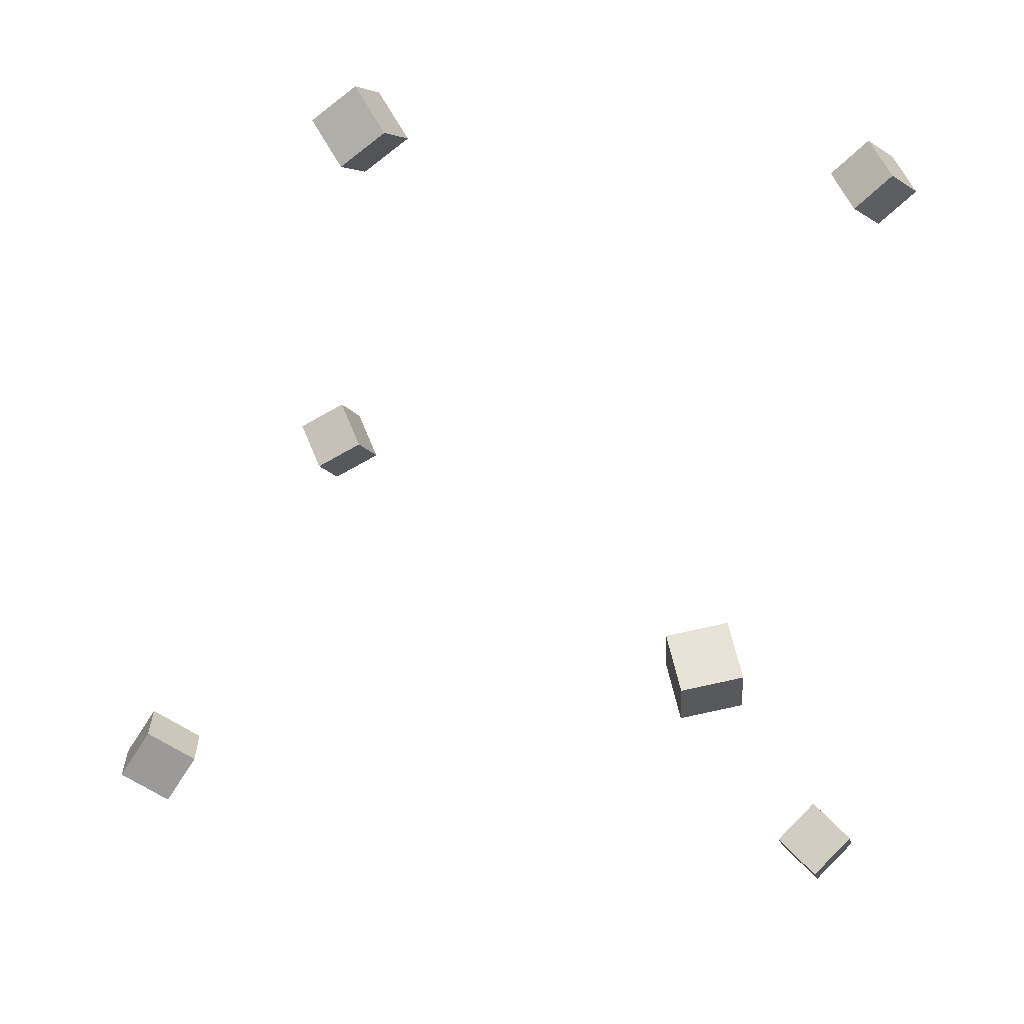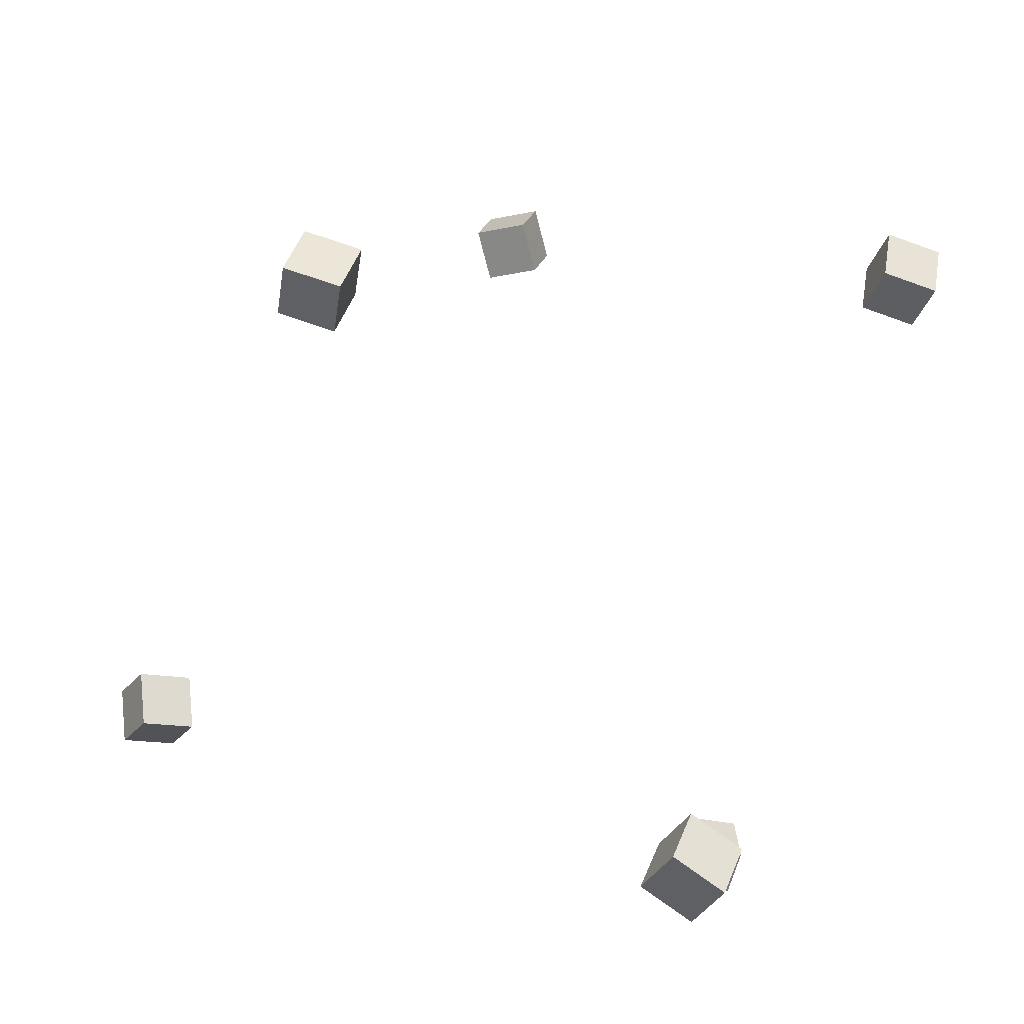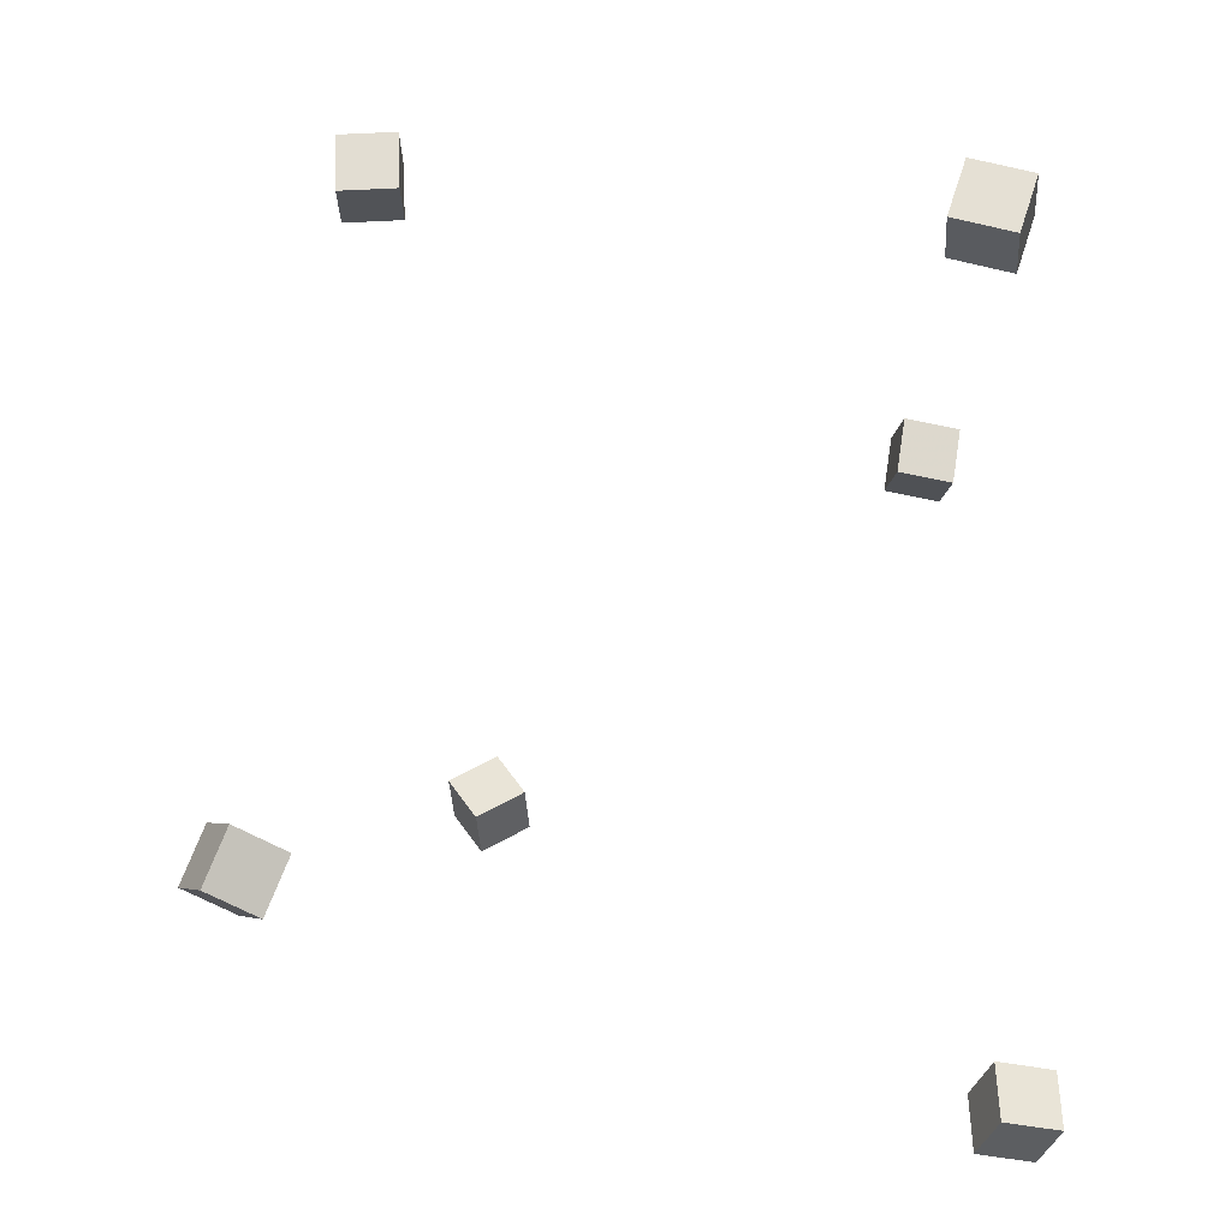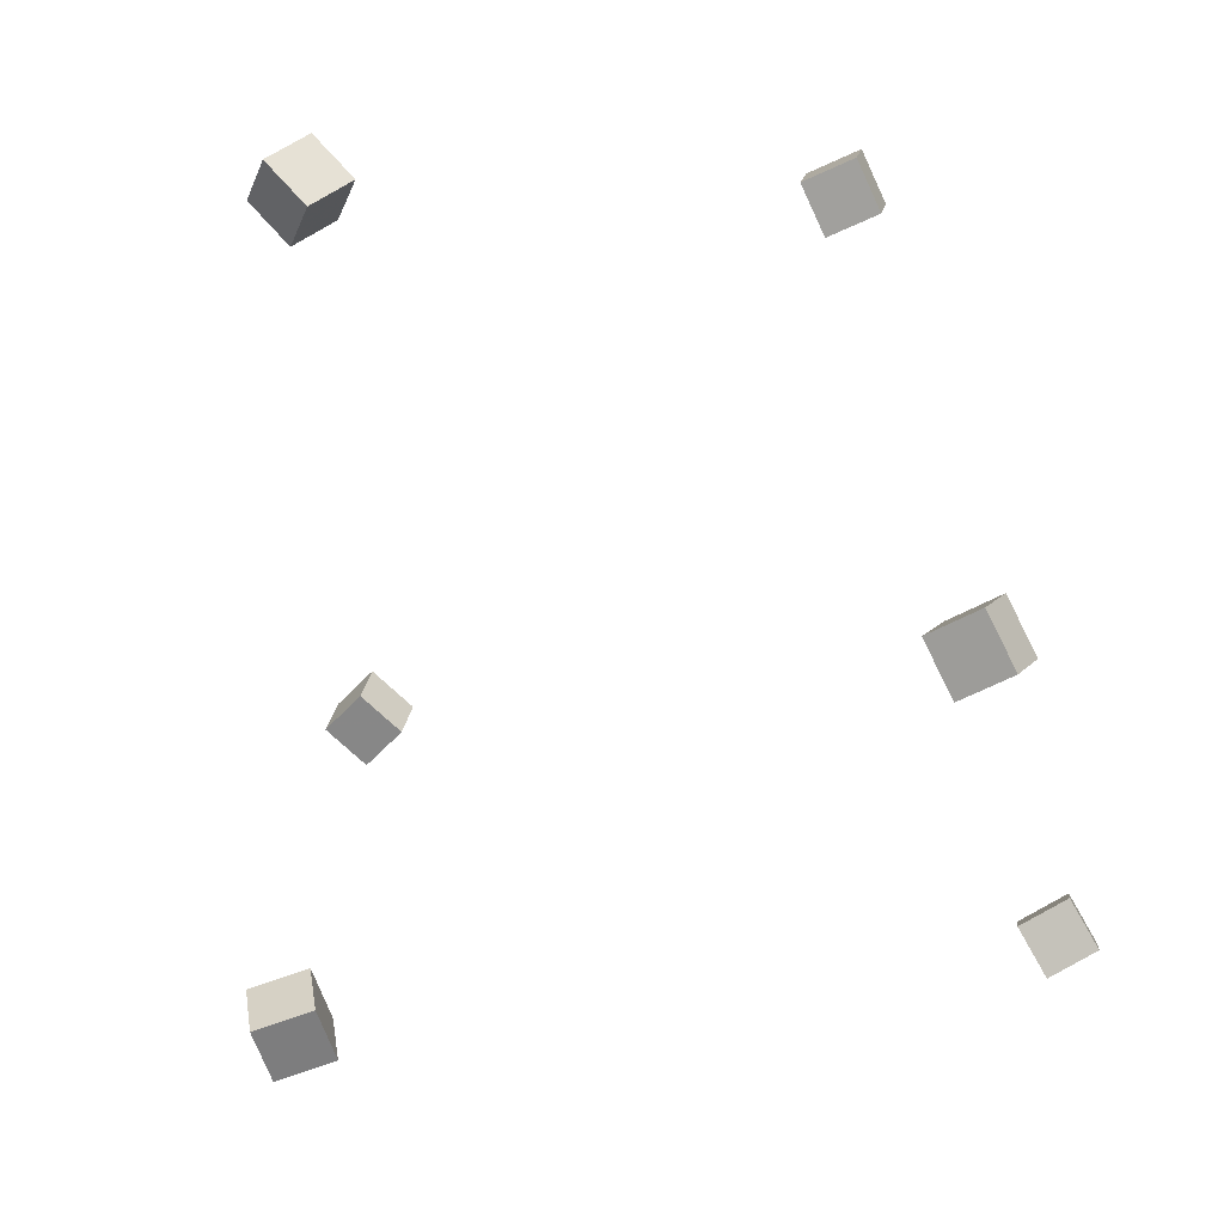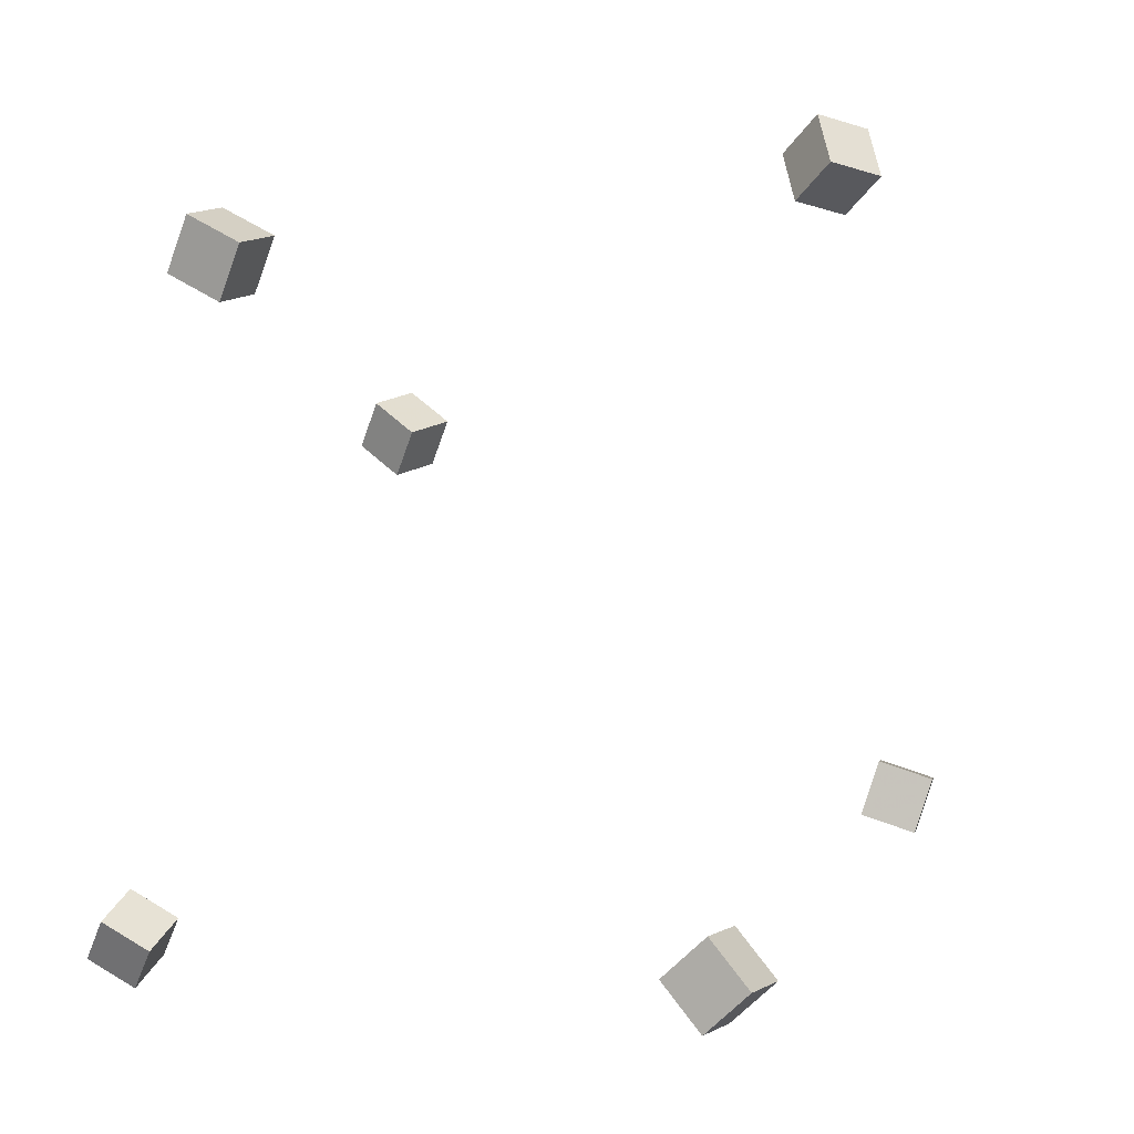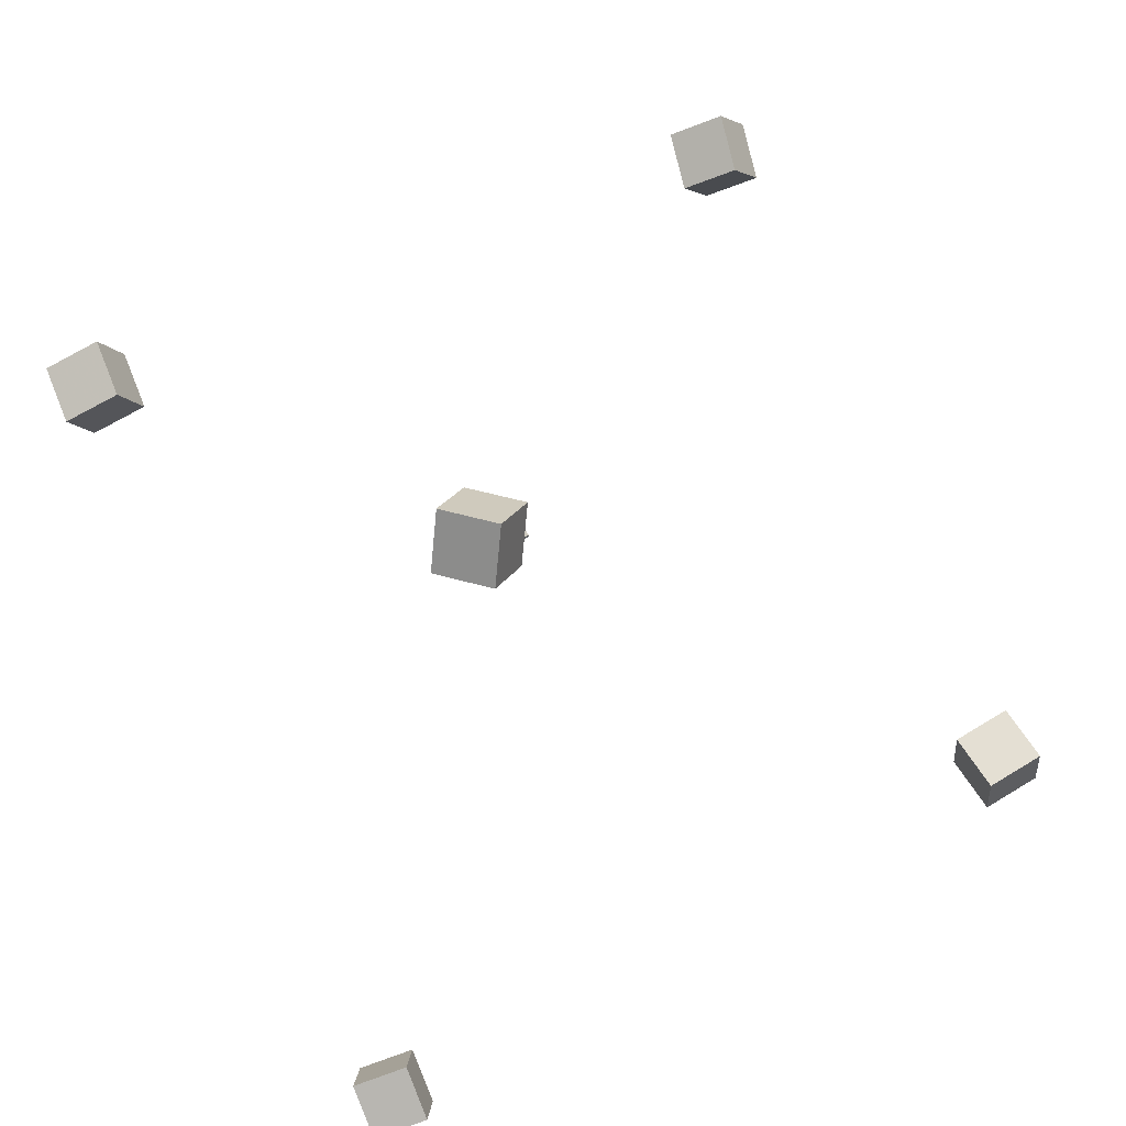
<metadata>
{"format":"obj","ext":"obj","renderer":"f3d","projection":"perspective","resolution":1024,"background":"white","views":[{"elev":-0.4,"azim":-78.8,"up":"+Z"},{"elev":78.8,"azim":8.6,"up":"+Z"},{"elev":10.6,"azim":-11.4,"up":"+Z"},{"elev":24.3,"azim":-69.0,"up":"+Y"},{"elev":4.3,"azim":128.3,"up":"+Y"},{"elev":-37.7,"azim":-161.2,"up":"+Z"}]}
</metadata>
<code>
v 0.2692 0.2593 0.06155
v 0.282 0.2824 0.1068
v 0.2707 0.3054 0.03763
v 0.2835 0.3285 0.0829
v 0.3196 0.2522 0.05099
v 0.3324 0.2753 0.09626
v 0.3211 0.2983 0.02706
v 0.3339 0.3214 0.07233
f 1.0 7.0 5.0
f 1.0 3.0 7.0
f 1.0 4.0 3.0
f 1.0 2.0 4.0
f 3.0 8.0 7.0
f 3.0 4.0 8.0
f 5.0 7.0 8.0
f 5.0 8.0 6.0
f 1.0 5.0 6.0
f 1.0 6.0 2.0
f 2.0 6.0 8.0
f 2.0 8.0 4.0
v -0.2509 0.1007 0.3252
v -0.2475 0.1288 0.369
v -0.2415 0.1436 0.297
v -0.238 0.1716 0.3408
v -0.2002 0.09102 0.3274
v -0.1968 0.1191 0.3712
v -0.1907 0.1339 0.2993
v -0.1873 0.1619 0.343
f 9.0 15.0 13.0
f 9.0 11.0 15.0
f 9.0 12.0 11.0
f 9.0 10.0 12.0
f 11.0 16.0 15.0
f 11.0 12.0 16.0
f 13.0 15.0 16.0
f 13.0 16.0 14.0
f 9.0 13.0 14.0
f 9.0 14.0 10.0
f 10.0 14.0 16.0
f 10.0 16.0 12.0
v -0.3941 -0.2392 -0.1548
v -0.371 -0.2236 -0.1108
v -0.4071 -0.1896 -0.1656
v -0.3841 -0.1739 -0.1215
v -0.3491 -0.233 -0.1806
v -0.326 -0.2174 -0.1366
v -0.3622 -0.1833 -0.1914
v -0.3391 -0.1677 -0.1473
f 17.0 23.0 21.0
f 17.0 19.0 23.0
f 17.0 20.0 19.0
f 17.0 18.0 20.0
f 19.0 24.0 23.0
f 19.0 20.0 24.0
f 21.0 23.0 24.0
f 21.0 24.0 22.0
f 17.0 21.0 22.0
f 17.0 22.0 18.0
f 18.0 22.0 24.0
f 18.0 24.0 20.0
v 0.1868 -0.2514 -0.3918
v 0.196 -0.2868 -0.3545
v 0.1933 -0.2132 -0.3571
v 0.2026 -0.2486 -0.3198
v 0.2374 -0.25 -0.4029
v 0.2466 -0.2854 -0.3657
v 0.2439 -0.2117 -0.3682
v 0.2531 -0.2471 -0.3309
f 25.0 31.0 29.0
f 25.0 27.0 31.0
f 25.0 28.0 27.0
f 25.0 26.0 28.0
f 27.0 32.0 31.0
f 27.0 28.0 32.0
f 29.0 31.0 32.0
f 29.0 32.0 30.0
f 25.0 29.0 30.0
f 25.0 30.0 26.0
f 26.0 30.0 32.0
f 26.0 32.0 28.0
v 0.182 -0.3178 0.2835
v 0.1706 -0.3571 0.3147
v 0.1361 -0.2961 0.294
v 0.1246 -0.3353 0.3252
v 0.203 -0.2926 0.323
v 0.1916 -0.3318 0.3542
v 0.1571 -0.2708 0.3335
v 0.1456 -0.3101 0.3647
f 33.0 39.0 37.0
f 33.0 35.0 39.0
f 33.0 36.0 35.0
f 33.0 34.0 36.0
f 35.0 40.0 39.0
f 35.0 36.0 40.0
f 37.0 39.0 40.0
f 37.0 40.0 38.0
f 33.0 37.0 38.0
f 33.0 38.0 34.0
f 34.0 38.0 40.0
f 34.0 40.0 36.0
v -0.1063 0.3267 -0.2564
v -0.1253 0.3674 -0.2309
v -0.09671 0.357 -0.2975
v -0.1157 0.3977 -0.2719
v -0.05899 0.3371 -0.2377
v -0.07803 0.3778 -0.2121
v -0.04939 0.3674 -0.2788
v -0.06843 0.4081 -0.2532
f 41.0 47.0 45.0
f 41.0 43.0 47.0
f 41.0 44.0 43.0
f 41.0 42.0 44.0
f 43.0 48.0 47.0
f 43.0 44.0 48.0
f 45.0 47.0 48.0
f 45.0 48.0 46.0
f 41.0 45.0 46.0
f 41.0 46.0 42.0
f 42.0 46.0 48.0
f 42.0 48.0 44.0

</code>
